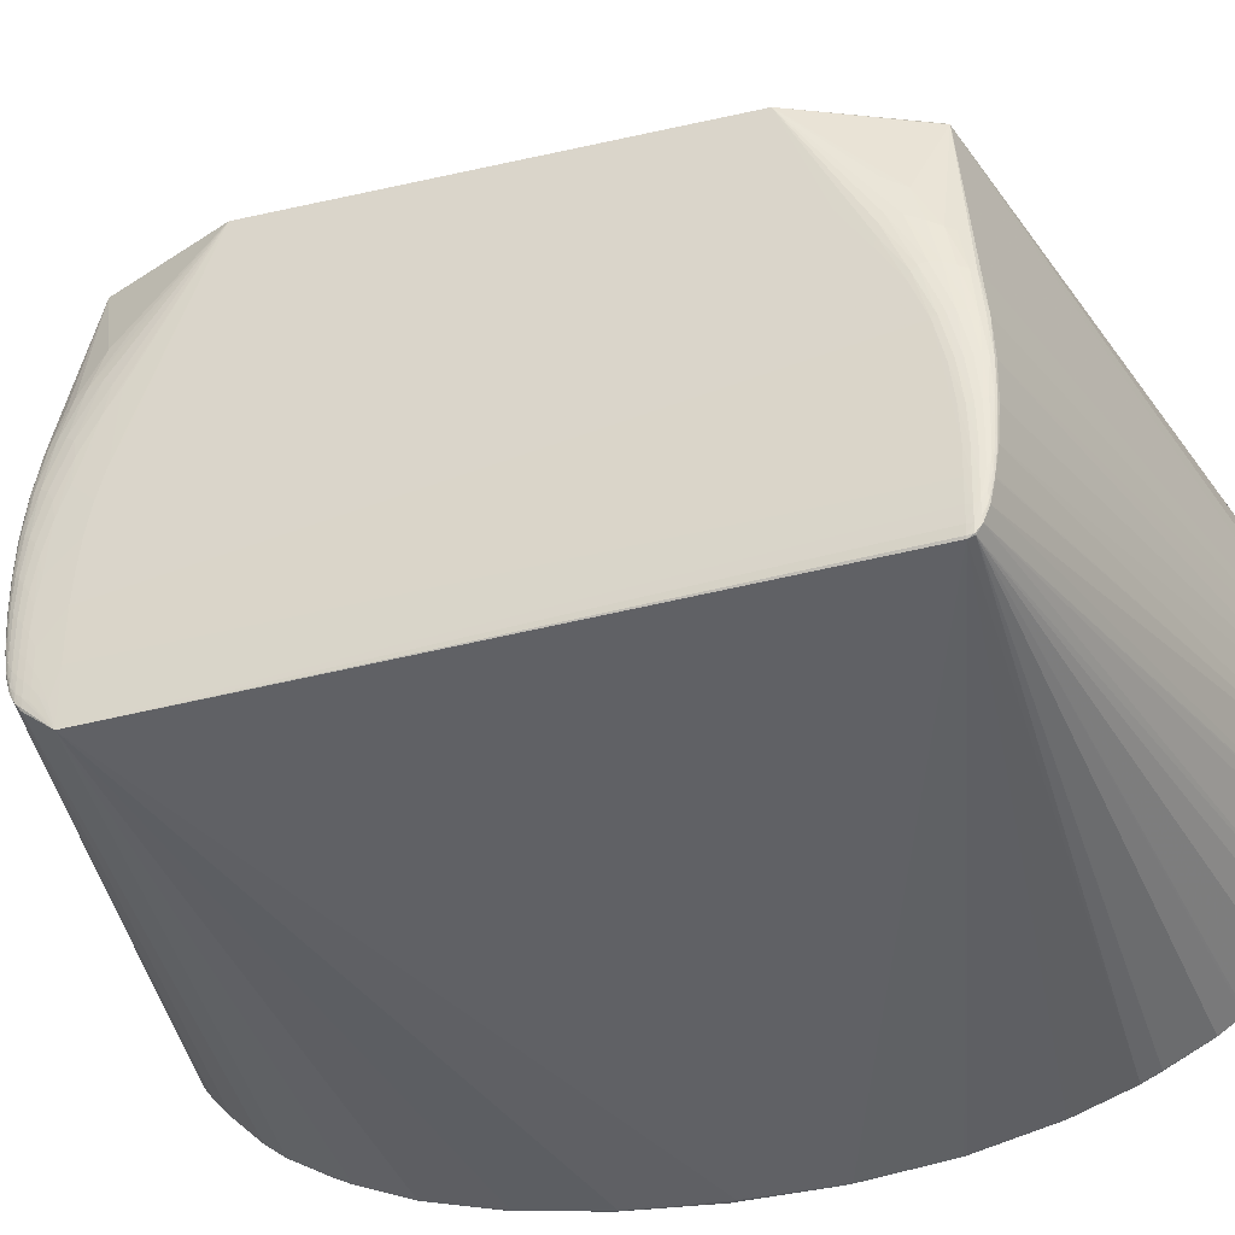
<metadata>
{"format":"obj","ext":"obj","renderer":"f3d","projection":"perspective","resolution":1024,"background":"white","views":[{"elev":-38.4,"azim":-69.7,"up":"+Z"}]}
</metadata>
<code>
v -0.299 0.1661 0.1304
v -0.2717 0.2947 -0.2787
v -0.2754 0.338 -0.1904
v -0.2797 -0.1704 0.01314
v -0.286 -0.2049 0.1154
v -0.2512 -0.3485 -0.218
v 0.3088 0.3308 -0.3078
v 0.3348 -0.2908 -0.3319
v 0.3537 0.2372 0.1548
v 0.3721 -0.2358 0.2418
v -0.2763 0.2925 -0.2279
v -0.2771 0.3204 -0.2165
v -0.2715 0.3222 -0.256
v -0.2587 0.3023 0.1255
v -0.2844 0.2828 -0.124
v -0.2831 0.3226 -0.06945
v -0.2484 -0.3281 -0.2746
v -0.2546 -0.3306 -0.2291
v -0.2361 -0.3371 0.09976
v -0.2599 -0.3436 -0.09319
v -0.2657 -0.3199 -0.09935
v -0.2925 -0.01942 0.1229
v 0.3223 0.02229 -0.3758
v 0.3138 0.3715 -0.2774
v 0.3275 0.02229 -0.3713
v 0.339 -0.3335 -0.3035
v 0.3645 -0.3309 0.07117
v 0.3691 -0.0001824 0.2252
v 0.3426 0.3413 0.2311
v 0.3556 0.007944 0.3117
v 0.3585 -0.3429 0.2175
v 0.3074 0.5042 -0.1007
v 0.347 -0.4738 -0.03032
v -0.2997 0.1844 0.1311
v -0.2755 0.3077 -0.2385
v -0.2737 0.3324 -0.2337
v -0.2727 0.3402 -0.2014
v -0.2583 0.297 0.1325
v -0.2881 0.2674 -0.06757
v -0.2749 0.3416 -0.1395
v -0.2786 0.3366 -0.1401
v -0.2792 -0.1864 0.01249
v -0.2532 -0.3409 -0.2289
v -0.269 -0.3068 -0.002299
v -0.2733 -0.2904 -0.008723
v -0.2887 -0.1284 0.1185
v 0.3149 0.2013 -0.3527
v 0.3117 0.3608 -0.2881
v 0.321 0.2013 -0.3458
v 0.3715 -0.2915 0.1816
v 0.3612 0.1515 0.1923
v 0.3508 0.2937 0.1982
v 0.3152 0.4739 0.1097
v 0.3372 -0.4057 -0.2617
v -0.2769 0.3311 -0.2033
v -0.2802 0.29 -0.1807
v -0.2891 0.2789 0.01523
v -0.2853 -0.2232 0.1147
v -0.25 -0.3395 -0.2599
v -0.2484 -0.3496 -0.2291
v -0.2361 -0.3324 0.1072
v -0.2503 -0.3561 -0.1675
v -0.2544 -0.3514 -0.1673
v -0.2963 0.08954 0.1273
v -0.2903 0.2756 -0.01927
v 0.3295 -0.1581 -0.3667
v 0.3148 0.3607 -0.283
v 0.3325 -0.158 -0.3648
v 0.3378 -0.3221 -0.3138
v 0.3729 -0.1513 0.2403
v 0.3304 0.3676 0.2299
v 0.3682 -0.1527 0.2861
v 0.3681 -0.2941 0.2373
v 0.3055 0.4397 -0.2269
v 0.345 -0.4658 0.05897
v -0.2742 0.3216 -0.2463
v -0.2779 0.3335 -0.06729
v -0.282 0.3048 0.01126
v -0.2511 -0.329 -0.2644
v -0.2596 -0.3321 -0.01388
v -0.2537 -0.3541 -0.09476
v -0.2576 -0.3423 -0.1716
v -0.2644 -0.3298 -0.09421
v -0.2594 -0.3314 -0.1713
v -0.2725 -0.2862 -0.02986
v -0.2807 0.3279 -0.151
v -0.2804 0.3173 -0.1736
v -0.2855 0.3101 -0.08503
v 0.3257 0.0274 -0.3738
v 0.3341 -0.1691 -0.3559
v 0.3634 -0.01079 0.1185
v 0.3699 -0.1768 0.1476
v 0.359 0.1786 0.2614
v 0.3497 0.1969 0.2924
v 0.3654 0.01264 0.2905
v 0.3586 -0.1819 0.2863
v 0.3081 0.4678 -0.1922
v 0.3095 0.4683 -0.1896
v 0.3359 0.3936 0.1246
v 0.3255 0.4473 0.133
v 0.3404 -0.4364 -0.2284
v 0.3411 -0.437 -0.2253
v 0.3643 -0.388 0.1429
v 0.3541 -0.4413 0.1067
v -0.2996 0.1821 0.131
v -0.2739 0.3012 -0.2558
v -0.2746 0.3359 -0.2132
v -0.2741 0.3393 -0.197
v -0.2895 0.2553 -0.04257
v -0.2753 0.3404 -0.1687
v -0.2768 0.3381 -0.1688
v -0.2792 -0.1841 0.01259
v -0.2522 -0.3452 -0.2245
v -0.2871 -0.1727 0.1167
v 0.3089 0.2757 -0.3314
v 0.3337 -0.3084 -0.3243
v 0.3115 0.2758 -0.3313
v 0.3103 0.3478 -0.298
v 0.3178 0.2757 -0.3235
v 0.3541 0.2083 0.1327
v 0.3725 -0.2618 0.22
v 0.3569 0.2068 0.1719
v 0.3529 0.2632 0.1747
v 0.3362 -0.3512 -0.3028
v -0.2772 0.3261 -0.2093
v -0.2823 0.2872 -0.1529
v -0.2859 0.3051 -0.02823
v -0.2492 -0.3339 -0.272
v -0.2471 -0.3496 -0.2303
v -0.2361 -0.3365 0.1046
v -0.2493 -0.3576 -0.1326
v -0.2568 -0.3499 -0.1325
v -0.2945 0.03709 0.1252
v -0.2869 0.2961 -0.07593
v 0.326 -0.07028 -0.3753
v 0.3144 0.3686 -0.2781
v 0.3303 -0.07026 -0.3722
v 0.3387 -0.3304 -0.3067
v 0.3715 -0.07951 0.2347
v 0.3368 0.3564 0.2353
v 0.3629 -0.079 0.3046
v 0.3638 -0.3216 0.2295
v 0.3416 -0.4905 -0.07916
v 0.3466 -0.4785 0.01699
v -0.2756 0.321 -0.2335
v -0.2714 0.3281 -0.249
v -0.275 0.3358 -0.06659
v -0.2831 0.3147 -0.02772
v -0.2497 -0.3284 -0.2727
v -0.249 -0.3522 -0.053
v -0.2568 -0.3498 -0.09418
v -0.2562 -0.3372 -0.2041
v -0.2625 -0.3364 -0.09298
v -0.2624 -0.3279 -0.1363
v -0.2692 -0.3063 -0.063
v -0.2914 -0.01744 0.1064
v -0.2822 0.3271 -0.1113
v -0.2787 0.3196 -0.1962
v -0.285 0.3074 -0.1028
v 0.3206 0.1188 -0.3653
v 0.3268 0.02594 -0.3726
v 0.3368 -0.2568 -0.3337
v 0.3705 -0.08949 0.1887
v 0.3651 0.08948 0.2506
v 0.3462 0.2778 0.2672
v 0.3611 0.01213 0.3067
v 0.359 -0.2682 0.2573
v 0.3107 0.4284 -0.2364
v 0.3081 0.4926 -0.1437
v 0.3391 0.38 0.1824
v 0.3184 0.4767 0.06837
v 0.3396 -0.4616 -0.1891
v 0.3404 -0.3936 -0.2665
v 0.3415 -0.4857 -0.125
v 0.3441 -0.4832 -0.05364
v 0.365 -0.3721 0.1046
v 0.3568 -0.4004 0.1667
v 0.351 -0.4559 -0.007194
v -0.2766 0.3142 -0.2258
v -0.2726 0.3278 -0.2484
v -0.2714 0.3404 -0.2025
v -0.2585 0.3013 0.1302
v -0.2863 0.2764 -0.09511
v -0.2739 0.3404 -0.1045
v -0.2807 0.3322 -0.1066
v -0.2541 -0.3359 -0.2305
v -0.264 -0.3297 -0.04919
v -0.2693 -0.3095 -0.05675
v -0.2794 -0.2252 0.03384
v 0.3185 0.1145 -0.3681
v 0.3129 0.3687 -0.2807
v 0.3243 0.1145 -0.3623
v 0.3688 -0.3157 0.1306
v 0.3654 0.0793 0.2106
v 0.3473 0.3204 0.2181
v 0.3075 0.5095 -0.03198
v 0.3141 0.4904 0.05769
v -0.2762 0.3352 -0.1971
v -0.2782 0.2916 -0.2061
v -0.2854 -0.2209 0.1148
v -0.2507 -0.3445 -0.2406
v -0.2499 -0.3492 -0.2247
v -0.2509 -0.3527 -0.1966
v -0.2526 -0.3504 -0.1964
v -0.2979 0.1339 0.1291
v -0.2807 -0.1433 0.01423
v 0.3061 0.3477 -0.2983
v 0.3325 -0.234 -0.3512
v 0.315 0.3477 -0.2909
v 0.3341 -0.234 -0.3503
v 0.3364 -0.3084 -0.323
v 0.3503 0.2647 0.1355
v 0.3729 -0.206 0.2423
v 0.3712 -0.2069 0.262
v 0.371 -0.2627 0.2412
v 0.3071 0.3887 -0.2738
v -0.2728 0.322 -0.2541
v -0.2753 0.3148 -0.24
v -0.273 0.3286 -0.02564
v -0.2807 0.329 -0.06781
v -0.2528 -0.3297 -0.2497
v -0.248 -0.3339 -0.2726
v -0.2602 -0.339 -0.05248
v -0.2506 -0.3562 -0.0944
v -0.2589 -0.3447 -0.1338
v -0.2654 -0.3243 -0.09668
v -0.2568 -0.3318 -0.2027
v -0.2892 -0.07546 0.1016
v -0.279 0.3253 -0.1865
v -0.282 0.3128 -0.1501
v -0.2848 0.3155 -0.07436
v 0.3197 0.0186 -0.3762
v 0.3242 0.02595 -0.3749
v 0.3309 -0.07472 -0.3689
v 0.3673 -0.008095 0.1759
v 0.3678 -0.2589 0.1072
v 0.3513 0.2643 0.2553
v 0.3529 0.1049 0.3073
v 0.3682 0.008085 0.2633
v 0.3574 -0.08857 0.3046
v 0.3072 0.5085 -0.08114
v 0.3114 0.4284 -0.235
v 0.3338 0.4022 0.1887
v 0.3402 -0.3936 -0.2679
v 0.3413 -0.4649 -0.183
v 0.3622 -0.3783 0.1822
v 0.3507 -0.4658 0.03992
v -0.274 0.3152 -0.251
v -0.2764 0.3269 -0.0277
v -0.2798 0.3223 -0.02812
v -0.2779 0.3127 0.01022
v -0.2549 -0.3396 -0.01599
v -0.2563 -0.3462 -0.05468
v -0.2525 -0.3506 -0.05492
v -0.2607 -0.3387 -0.1348
v -0.2618 -0.333 -0.1359
v -0.2587 -0.3368 -0.1722
v -0.2809 0.3224 -0.1602
v -0.283 0.3164 -0.1317
v -0.283 0.3213 -0.1191
v 0.3233 0.1217 -0.362
v 0.3221 0.1217 -0.3633
v 0.3672 -0.09648 0.1331
v 0.355 0.1898 0.2819
v 0.3584 0.1036 0.299
v 0.3626 0.09849 0.28
v 0.3077 0.4969 -0.1338
v 0.3089 0.4709 -0.1866
v 0.3233 0.4554 0.07189
v 0.3309 0.425 0.1321
v 0.3411 -0.4399 -0.2227
v 0.3414 -0.47 -0.1741
v 0.3408 -0.4689 -0.1761
v 0.3593 -0.4193 0.1255
v 0.3555 -0.4452 0.06138
v 0.3604 -0.4146 0.08237
v -0.2752 0.3317 -0.2219
v -0.274 0.3273 -0.2411
v -0.2756 0.3268 -0.2278
v -0.2745 0.3081 -0.2489
v -0.2732 0.3368 -0.2209
v -0.2719 0.3373 -0.2235
v -0.2723 0.333 -0.2385
v -0.2737 0.3418 -0.1724
v -0.2729 0.3424 -0.1415
v -0.2721 0.3423 -0.175
v -0.2768 0.3398 -0.1385
v -0.2786 0.3365 -0.1049
v -0.2763 0.3392 -0.1045
v -0.2889 0.2607 0.05768
v -0.2842 0.2809 0.04934
v -0.2858 0.2932 0.01376
v -0.2515 -0.3399 -0.2481
v -0.2522 -0.3349 -0.2508
v -0.2506 -0.3343 -0.2647
v -0.2492 -0.3447 -0.2483
v -0.2486 -0.3395 -0.2648
v -0.2479 -0.3449 -0.2509
v -0.2492 -0.3536 -0.2003
v -0.2476 -0.3538 -0.203
v -0.2483 -0.3566 -0.1696
v -0.2696 -0.2926 0.03726
v -0.2643 -0.3212 -0.008811
v -0.2633 -0.3115 0.02614
v -0.2524 -0.3545 -0.1664
v -0.2517 -0.3567 -0.1324
v -0.2543 -0.3541 -0.1323
v -0.254 -0.3468 -0.2001
v -0.2562 -0.3473 -0.1697
v -0.2552 -0.3423 -0.2031
v -0.2723 -0.2949 -0.0007864
v -0.2686 -0.3143 -0.05152
v -0.2668 -0.3211 -0.04879
v -0.2764 -0.2611 0.01017
v -0.273 -0.2888 -0.02042
v -0.2848 -0.1796 0.08833
v -0.2869 -0.1309 0.09555
v -0.278 0.3347 -0.1733
v -0.2787 0.3304 -0.1793
v -0.2799 0.3327 -0.1445
v -0.2779 0.3135 -0.2091
v -0.2908 0.2703 0.006774
v -0.2876 0.2978 -0.03534
v -0.2879 0.2948 -0.05097
v -0.2917 0.2611 0.0008833
v 0.3122 0.1982 -0.3546
v 0.3159 0.1116 -0.3694
v 0.3135 0.2851 -0.3249
v 0.3178 0.2851 -0.3189
v 0.3209 0.2072 -0.3434
v 0.3176 0.2933 -0.3148
v 0.3312 -0.1549 -0.3674
v 0.3278 -0.06732 -0.3754
v 0.3293 -0.06731 -0.3743
v 0.3354 -0.2437 -0.3441
v 0.3335 -0.1642 -0.3601
v 0.3364 -0.2523 -0.3379
v 0.3587 0.1463 0.1453
v 0.3632 0.07336 0.161
v 0.3731 -0.2248 0.2088
v 0.3714 -0.2446 0.1632
v 0.3724 -0.1646 0.1994
v 0.3569 0.2256 0.2059
v 0.3549 0.2466 0.234
v 0.3611 0.1648 0.231
v 0.3433 0.2013 0.2926
v 0.3401 0.2872 0.2696
v 0.3713 -0.1455 0.2695
v 0.3703 -0.07308 0.2694
v 0.3673 -0.07292 0.2927
v 0.3684 -0.2274 0.2678
v 0.364 -0.1673 0.2907
v 0.3643 -0.2496 0.2657
v 0.3085 0.4101 -0.2563
v 0.3069 0.4579 -0.2058
v 0.3098 0.4222 -0.2437
v 0.3122 0.41 -0.2501
v 0.3119 0.4222 -0.2398
v 0.3098 0.4589 -0.2007
v 0.3115 0.4839 0.08122
v 0.3109 0.4995 0.0377
v 0.3087 0.5058 0.007818
v 0.3472 0.3113 0.1521
v 0.3404 0.351 0.1125
v 0.3436 0.3494 0.1693
v 0.3218 0.4301 0.175
v 0.3279 0.418 0.1867
v 0.3201 0.4627 0.1261
v 0.3347 -0.3718 -0.288
v 0.3381 -0.3739 -0.2868
v 0.3394 -0.3869 -0.2749
v 0.3391 -0.4255 -0.2417
v 0.3422 -0.4899 -0.04094
v 0.3438 -0.4859 -0.009362
v 0.3704 -0.3087 0.2071
v 0.3668 -0.3473 0.1955
v 0.3685 -0.3453 0.161
v 0.3491 -0.4559 0.0851
v 0.3513 -0.4158 0.1471
f 38 182 34
f 71 366 182
f 71 38 347
f 182 38 71
f 34 182 291
f 91 25 339
f 297 272 298
f 130 58 304
f 75 378 130
f 115 326 2
f 34 291 290
f 196 285 184
f 94 165 347
f 61 58 130
f 61 240 58
f 58 240 30
f 149 79 2
f 42 126 85
f 332 208 66
f 130 378 379
f 379 177 130
f 130 177 31
f 31 61 130
f 302 304 58
f 303 304 302
f 130 304 80
f 80 304 303
f 130 254 150
f 354 216 2
f 7 115 2
f 232 2 327
f 190 233 327
f 2 326 327
f 326 190 327
f 116 222 8
f 116 124 222
f 370 54 222
f 196 184 362
f 362 184 147
f 362 197 196
f 362 361 197
f 182 361 362
f 182 366 53
f 366 368 53
f 197 361 53
f 53 368 197
f 366 71 367
f 367 368 366
f 147 184 289
f 249 251 182
f 250 251 249
f 292 290 291
f 292 57 34
f 34 290 292
f 34 57 322
f 322 65 34
f 95 349 239
f 350 349 95
f 263 163 92
f 92 90 263
f 263 91 235
f 235 163 263
f 235 91 339
f 28 163 235
f 339 194 235
f 235 194 28
f 347 38 346
f 346 94 347
f 51 338 122
f 122 343 51
f 51 194 339
f 339 338 51
f 339 25 192
f 192 338 339
f 58 30 200
f 200 42 58
f 17 2 232
f 17 149 2
f 332 66 17
f 17 66 208
f 8 222 17
f 17 208 8
f 79 149 295
f 314 85 58
f 42 85 314
f 332 333 334
f 332 334 68
f 68 334 137
f 174 298 272
f 174 129 298
f 272 276 178
f 276 275 178
f 178 174 272
f 275 174 178
f 378 75 144
f 104 379 378
f 177 379 104
f 130 80 252
f 131 373 224
f 373 150 224
f 224 150 254
f 19 373 130
f 130 150 19
f 19 150 373
f 13 354 2
f 2 216 207
f 207 7 2
f 23 333 232
f 23 233 333
f 232 327 23
f 23 327 233
f 99 98 169
f 169 269 99
f 269 241 171
f 196 197 171
f 171 241 196
f 273 272 297
f 297 172 273
f 222 124 369
f 369 370 222
f 124 370 369
f 182 362 14
f 360 361 182
f 182 53 360
f 360 53 361
f 365 195 52
f 52 363 365
f 237 29 165
f 195 29 237
f 243 367 140
f 140 29 243
f 140 367 71
f 140 71 347
f 347 165 140
f 165 29 140
f 147 289 77
f 77 249 147
f 250 249 77
f 78 251 250
f 78 292 291
f 78 291 182
f 182 251 78
f 15 126 42
f 42 183 15
f 65 322 323
f 323 322 57
f 349 70 139
f 28 239 139
f 139 239 349
f 139 163 28
f 342 70 340
f 342 92 163
f 163 139 342
f 342 139 70
f 28 194 164
f 164 239 28
f 348 70 349
f 349 350 348
f 236 92 341
f 340 50 341
f 341 342 340
f 92 342 341
f 162 92 236
f 162 138 337
f 162 337 90
f 90 92 162
f 238 265 94
f 94 346 238
f 34 30 238
f 238 346 38
f 238 38 34
f 166 238 30
f 265 238 166
f 166 350 95
f 95 265 166
f 142 353 167
f 167 353 61
f 167 31 142
f 61 31 167
f 61 353 96
f 123 212 363
f 123 343 122
f 363 52 123
f 123 52 343
f 216 354 48
f 89 233 190
f 190 192 89
f 333 233 89
f 89 334 333
f 47 190 326
f 122 338 120
f 1 22 30
f 30 22 46
f 46 200 30
f 135 333 332
f 332 17 135
f 232 333 135
f 135 17 232
f 128 295 149
f 128 17 222
f 149 17 128
f 128 222 297
f 58 42 189
f 189 314 58
f 42 314 189
f 45 311 58
f 312 311 45
f 45 188 312
f 313 311 312
f 21 188 155
f 155 85 126
f 253 252 80
f 253 254 130
f 130 252 253
f 83 313 312
f 153 313 83
f 62 301 131
f 336 68 137
f 336 335 68
f 90 337 336
f 337 335 336
f 90 336 234
f 234 336 137
f 263 90 234
f 234 137 25
f 234 91 263
f 25 91 234
f 68 335 210
f 210 208 332
f 332 68 210
f 8 208 210
f 33 174 275
f 374 75 130
f 374 144 75
f 130 373 374
f 373 144 374
f 275 104 247
f 247 33 275
f 378 144 247
f 247 104 378
f 98 99 364
f 363 358 364
f 364 358 98
f 365 363 364
f 364 99 365
f 365 99 170
f 170 195 365
f 243 29 170
f 170 29 195
f 169 98 268
f 98 97 268
f 354 13 74
f 168 358 357
f 267 269 169
f 169 283 267
f 271 176 276
f 271 102 176
f 211 116 8
f 124 116 211
f 8 210 211
f 211 210 335
f 211 335 337
f 147 249 219
f 219 362 147
f 219 14 362
f 219 249 182
f 182 14 219
f 344 52 195
f 195 237 344
f 343 52 344
f 165 94 264
f 264 237 165
f 94 265 264
f 250 77 220
f 56 155 126
f 21 155 56
f 112 183 42
f 112 39 183
f 112 4 39
f 42 200 112
f 200 4 112
f 109 4 206
f 39 4 109
f 34 39 109
f 34 65 325
f 325 39 34
f 183 39 134
f 134 159 183
f 134 325 65
f 39 325 134
f 2 79 221
f 11 18 199
f 2 221 11
f 11 221 18
f 199 18 227
f 21 56 227
f 227 56 199
f 199 56 179
f 57 292 127
f 127 323 57
f 231 323 127
f 194 51 345
f 345 164 194
f 345 51 343
f 343 344 345
f 26 162 236
f 138 162 26
f 26 244 138
f 141 30 240
f 141 166 30
f 350 166 141
f 240 61 352
f 61 96 352
f 352 141 240
f 352 96 353
f 9 123 122
f 212 123 9
f 122 120 9
f 216 48 118
f 118 207 216
f 7 207 118
f 161 192 25
f 161 89 192
f 334 89 161
f 25 137 161
f 137 334 161
f 105 30 34
f 105 1 30
f 34 109 105
f 105 109 1
f 22 1 205
f 1 109 205
f 5 200 114
f 114 46 5
f 200 46 114
f 311 313 44
f 303 302 44
f 44 302 58
f 58 311 44
f 58 85 315
f 85 155 315
f 315 155 188
f 315 45 58
f 188 45 315
f 223 80 303
f 223 253 80
f 226 188 21
f 312 188 226
f 226 83 312
f 297 298 296
f 153 83 255
f 255 225 153
f 81 224 254
f 254 253 81
f 70 348 213
f 340 70 213
f 73 353 142
f 142 376 73
f 73 375 215
f 376 375 73
f 274 275 276
f 274 104 275
f 177 104 274
f 13 180 146
f 146 268 97
f 146 180 283
f 146 283 169
f 169 268 146
f 269 171 270
f 270 99 269
f 270 170 99
f 243 170 270
f 98 358 242
f 358 168 242
f 359 97 98
f 98 242 359
f 359 242 168
f 355 168 74
f 355 146 97
f 97 359 355
f 355 359 168
f 355 74 13
f 13 146 355
f 354 74 356
f 74 168 356
f 357 354 356
f 356 168 357
f 32 241 269
f 269 267 32
f 370 138 371
f 138 244 371
f 54 370 371
f 371 244 54
f 176 102 173
f 102 244 173
f 244 26 173
f 172 271 245
f 272 273 245
f 245 273 172
f 245 276 272
f 245 271 276
f 54 244 372
f 222 54 372
f 101 244 102
f 102 271 101
f 101 372 244
f 222 372 101
f 297 222 101
f 101 172 297
f 101 271 172
f 124 211 69
f 69 370 124
f 69 138 370
f 337 138 69
f 69 211 337
f 164 345 93
f 93 345 344
f 93 344 237
f 237 264 93
f 229 158 258
f 111 41 287
f 241 32 282
f 282 267 283
f 282 32 267
f 159 260 259
f 324 323 231
f 159 134 324
f 65 323 324
f 324 134 65
f 87 158 126
f 126 15 87
f 258 158 87
f 87 259 258
f 230 15 183
f 183 159 230
f 230 87 15
f 159 259 230
f 259 87 230
f 18 221 294
f 79 295 294
f 294 221 79
f 106 280 2
f 2 11 106
f 21 227 154
f 154 226 21
f 321 179 56
f 126 158 321
f 321 56 126
f 35 11 199
f 199 179 35
f 280 106 35
f 35 106 11
f 218 179 145
f 145 76 218
f 280 35 218
f 218 35 179
f 2 280 218
f 250 220 148
f 148 78 250
f 292 78 148
f 148 127 292
f 351 352 353
f 353 73 351
f 351 73 215
f 24 354 357
f 326 115 117
f 117 47 326
f 115 7 117
f 117 49 47
f 212 9 67
f 48 24 67
f 160 192 190
f 160 262 192
f 190 47 160
f 47 262 160
f 156 46 133
f 133 46 22
f 133 109 156
f 133 205 109
f 316 109 206
f 316 317 109
f 206 4 316
f 5 46 316
f 46 317 316
f 316 200 5
f 316 4 200
f 156 109 228
f 109 317 228
f 228 46 156
f 228 317 46
f 187 313 153
f 187 223 303
f 303 44 187
f 187 44 313
f 201 296 202
f 225 309 132
f 132 309 63
f 20 187 153
f 223 187 20
f 153 225 20
f 225 132 20
f 377 375 376
f 50 375 377
f 214 213 348
f 214 351 215
f 215 375 121
f 340 213 121
f 121 50 340
f 121 375 50
f 177 274 246
f 246 376 142
f 142 31 246
f 246 31 177
f 143 247 144
f 143 144 373
f 143 373 131
f 131 301 143
f 143 301 300
f 300 174 143
f 2 76 217
f 217 13 2
f 217 180 13
f 217 278 180
f 76 278 217
f 100 270 171
f 197 368 100
f 100 171 197
f 243 270 100
f 368 367 100
f 100 367 243
f 193 26 236
f 236 341 193
f 193 341 50
f 193 377 176
f 50 377 193
f 164 93 266
f 95 239 266
f 239 164 266
f 266 265 95
f 266 264 265
f 266 93 264
f 158 229 125
f 125 229 55
f 283 180 36
f 180 278 36
f 318 41 111
f 318 320 41
f 111 198 318
f 157 260 231
f 40 287 289
f 40 184 285
f 40 289 184
f 111 287 110
f 287 40 110
f 181 37 241
f 241 282 181
f 181 282 37
f 37 282 281
f 281 36 107
f 281 282 283
f 283 36 281
f 231 260 88
f 88 324 231
f 88 260 159
f 159 324 88
f 186 227 18
f 18 294 186
f 294 43 186
f 257 154 84
f 84 154 227
f 226 154 256
f 83 226 256
f 256 255 83
f 256 154 257
f 248 76 2
f 2 218 248
f 248 218 76
f 191 48 354
f 354 24 191
f 191 24 48
f 261 262 47
f 47 49 261
f 192 262 261
f 261 49 192
f 330 329 120
f 330 120 338
f 338 192 330
f 192 49 330
f 49 117 119
f 329 330 119
f 119 330 49
f 118 329 328
f 7 118 328
f 328 117 7
f 329 119 328
f 328 119 117
f 331 67 9
f 331 9 120
f 120 329 331
f 363 212 136
f 212 67 136
f 136 358 363
f 357 358 136
f 136 24 357
f 136 67 24
f 209 329 118
f 209 118 48
f 48 67 209
f 209 331 329
f 67 331 209
f 22 205 64
f 64 133 22
f 205 133 64
f 60 202 296
f 298 129 60
f 60 296 298
f 60 174 300
f 129 174 60
f 204 113 6
f 6 203 204
f 202 203 6
f 6 113 201
f 201 202 6
f 204 63 308
f 63 309 308
f 308 113 204
f 306 62 131
f 131 224 306
f 224 81 306
f 253 223 151
f 223 20 151
f 151 81 253
f 151 20 132
f 103 377 376
f 376 246 103
f 103 246 274
f 103 274 276
f 276 176 103
f 176 377 103
f 10 214 215
f 213 214 10
f 215 121 10
f 10 121 213
f 352 351 72
f 351 214 72
f 350 141 72
f 141 352 72
f 72 348 350
f 72 214 348
f 33 247 175
f 247 143 175
f 174 33 175
f 175 143 174
f 27 173 26
f 26 193 27
f 176 173 27
f 27 193 176
f 12 125 145
f 158 125 12
f 145 179 12
f 12 321 158
f 179 321 12
f 279 125 55
f 145 125 279
f 279 76 145
f 279 278 76
f 107 36 277
f 55 198 277
f 277 198 107
f 277 279 55
f 277 36 278
f 278 279 277
f 319 198 55
f 319 318 198
f 55 229 319
f 320 318 319
f 16 157 231
f 231 127 16
f 16 148 220
f 127 148 16
f 289 287 288
f 288 287 41
f 288 77 289
f 288 220 77
f 41 320 185
f 320 157 185
f 185 288 41
f 157 16 185
f 185 16 220
f 220 288 185
f 111 110 3
f 3 198 111
f 107 198 3
f 284 40 285
f 284 110 40
f 293 43 294
f 293 294 295
f 201 113 293
f 113 43 293
f 227 186 152
f 257 84 152
f 152 84 227
f 152 186 43
f 202 60 299
f 299 203 202
f 299 60 300
f 62 203 299
f 300 301 299
f 301 62 299
f 310 43 113
f 113 308 310
f 310 152 43
f 257 152 310
f 62 306 305
f 305 203 62
f 305 63 204
f 204 203 305
f 307 306 81
f 81 151 307
f 307 151 132
f 307 305 306
f 307 132 63
f 63 305 307
f 320 319 86
f 86 229 258
f 86 319 229
f 258 259 86
f 86 259 260
f 260 157 86
f 86 157 320
f 108 281 107
f 107 3 108
f 37 281 108
f 108 3 110
f 108 284 37
f 110 284 108
f 241 37 286
f 37 284 286
f 196 241 286
f 286 285 196
f 286 284 285
f 59 293 295
f 59 128 297
f 295 128 59
f 297 296 59
f 59 296 201
f 201 293 59
f 257 310 82
f 82 308 309
f 82 310 308
f 82 256 257
f 255 256 82
f 225 255 82
f 82 309 225

</code>
